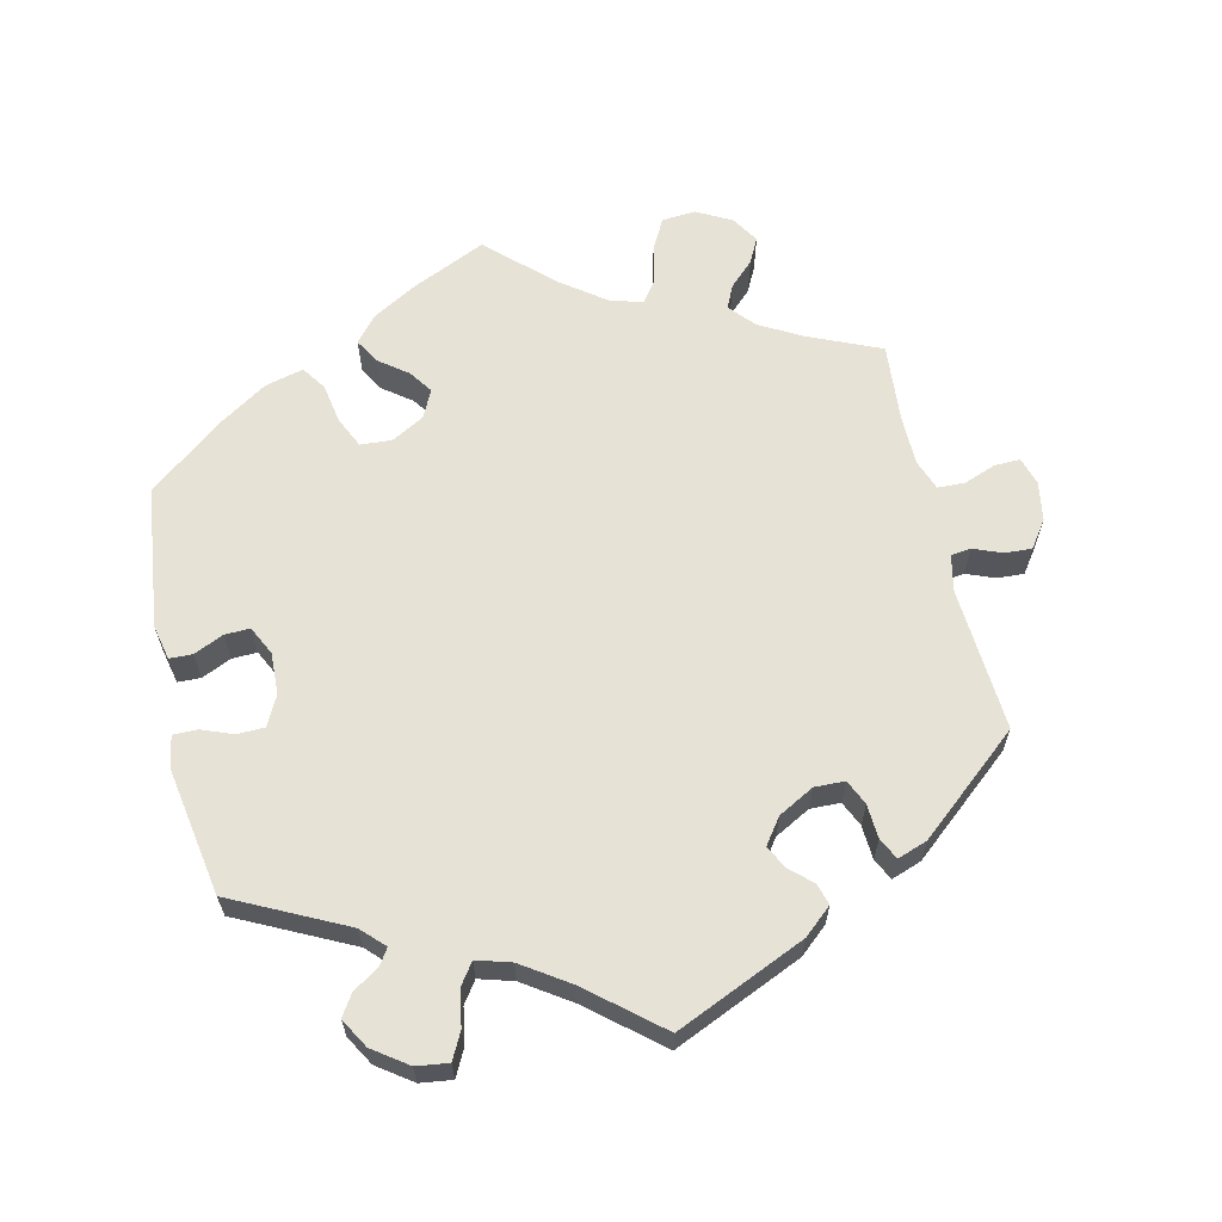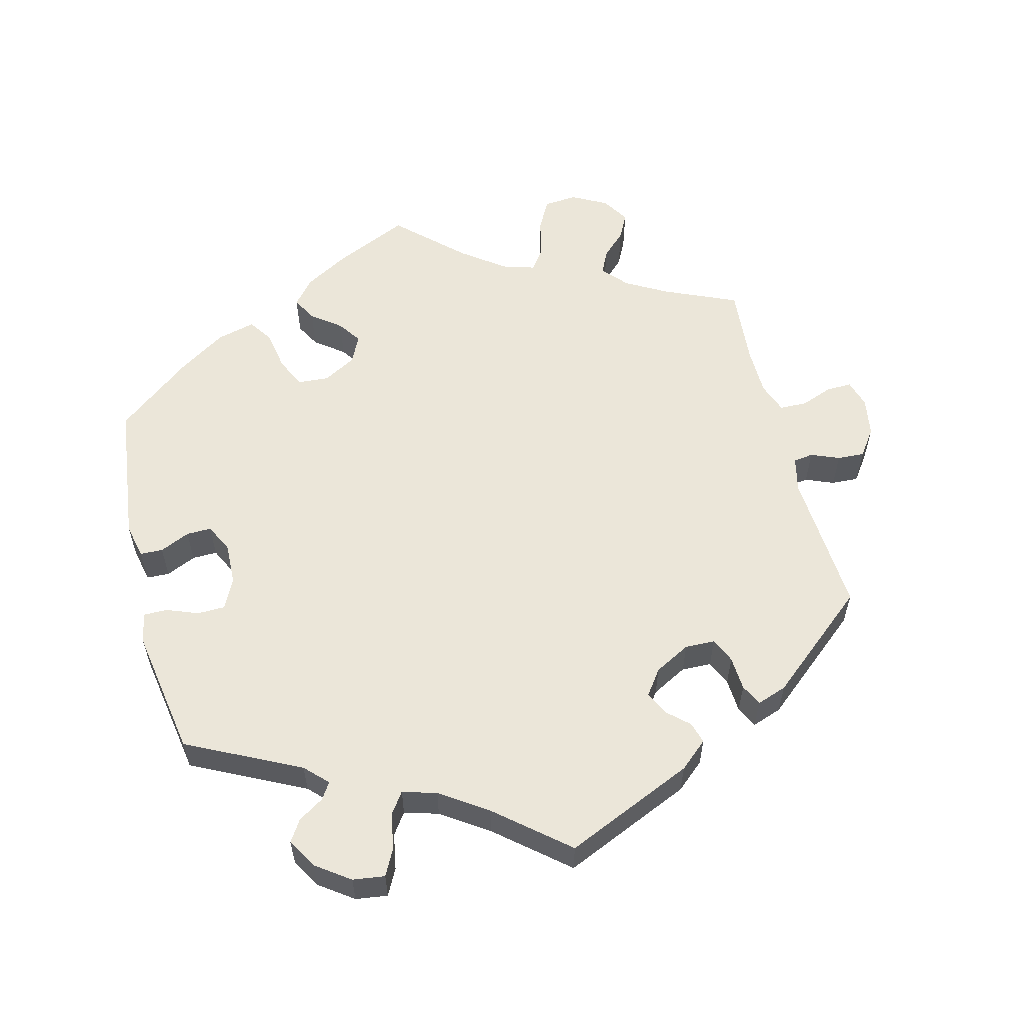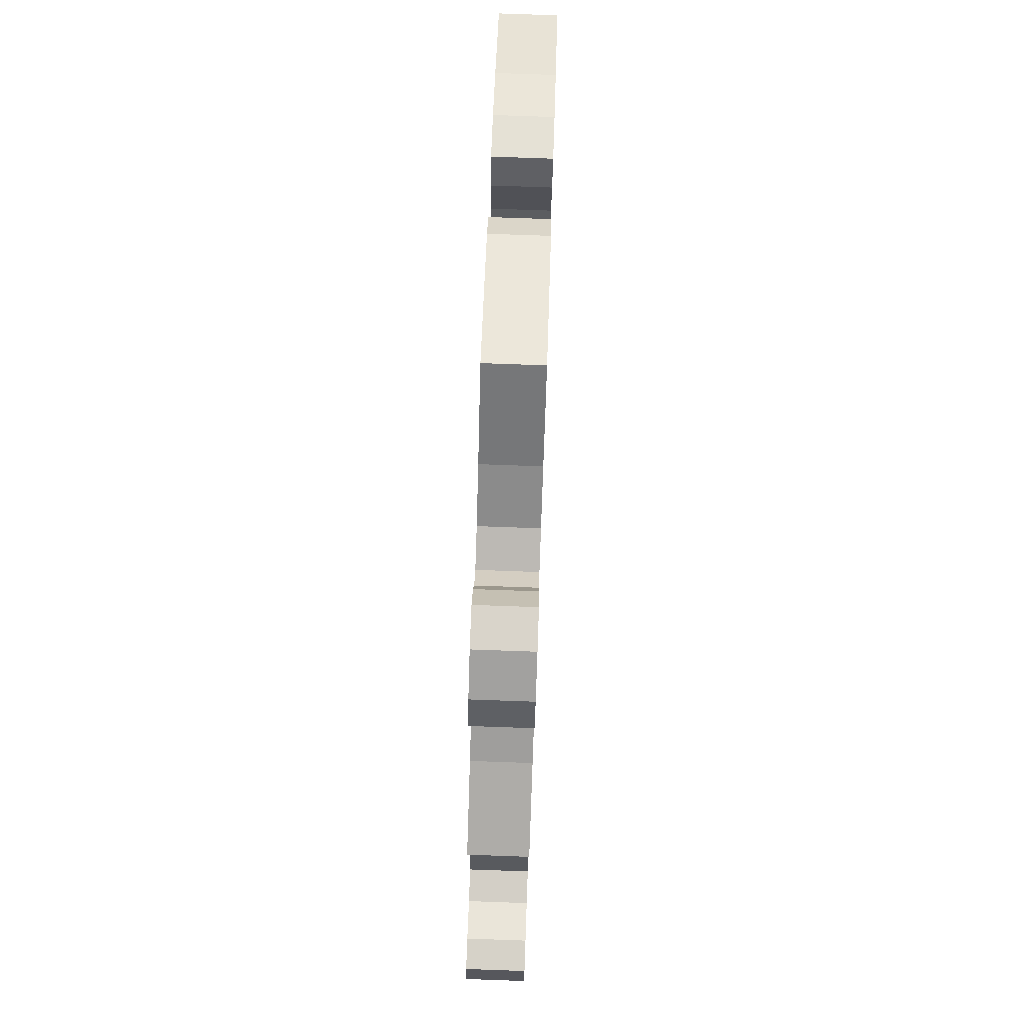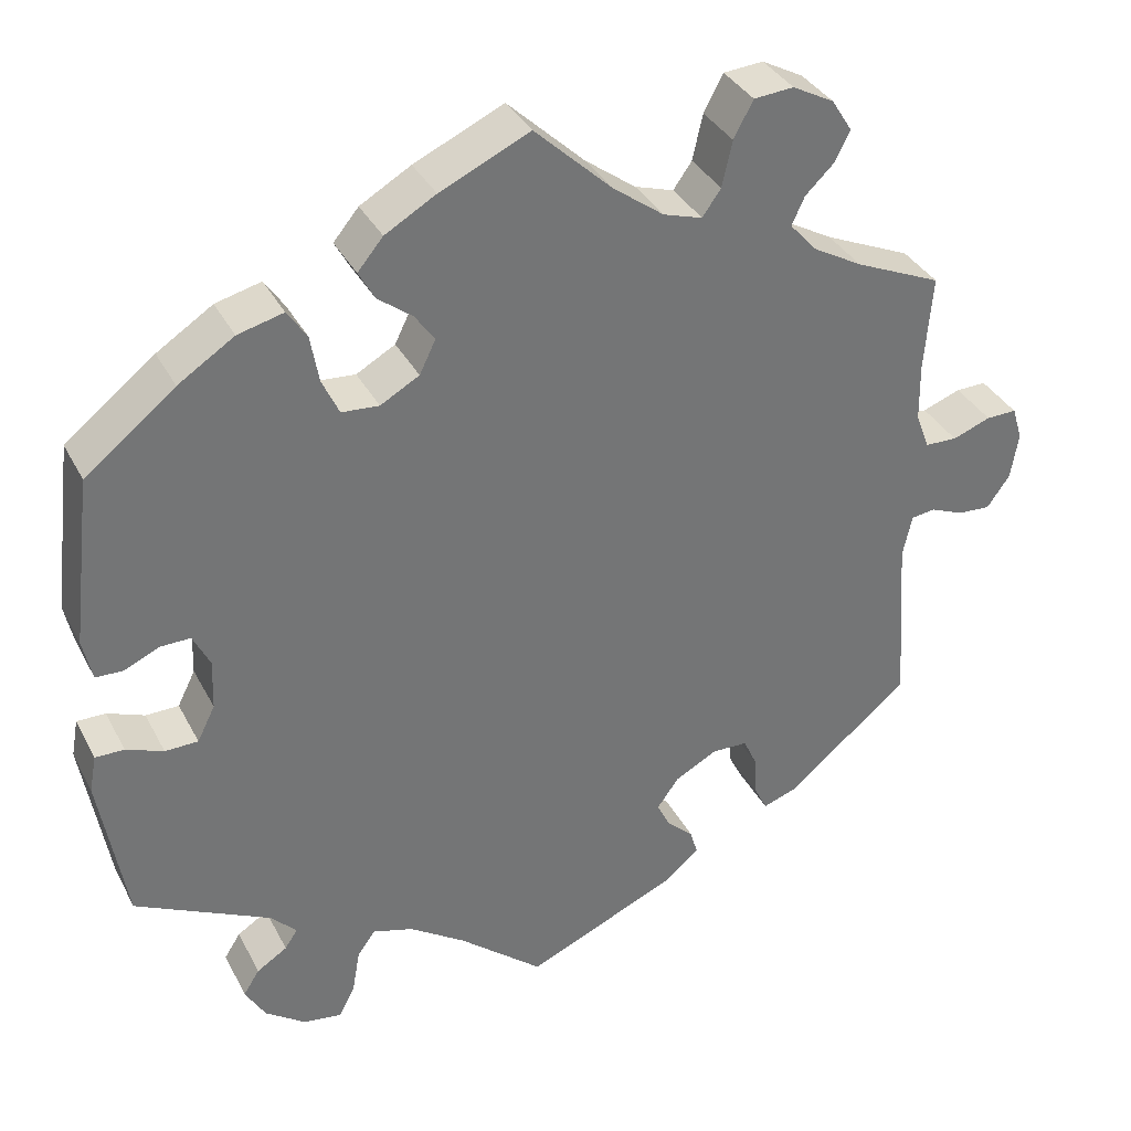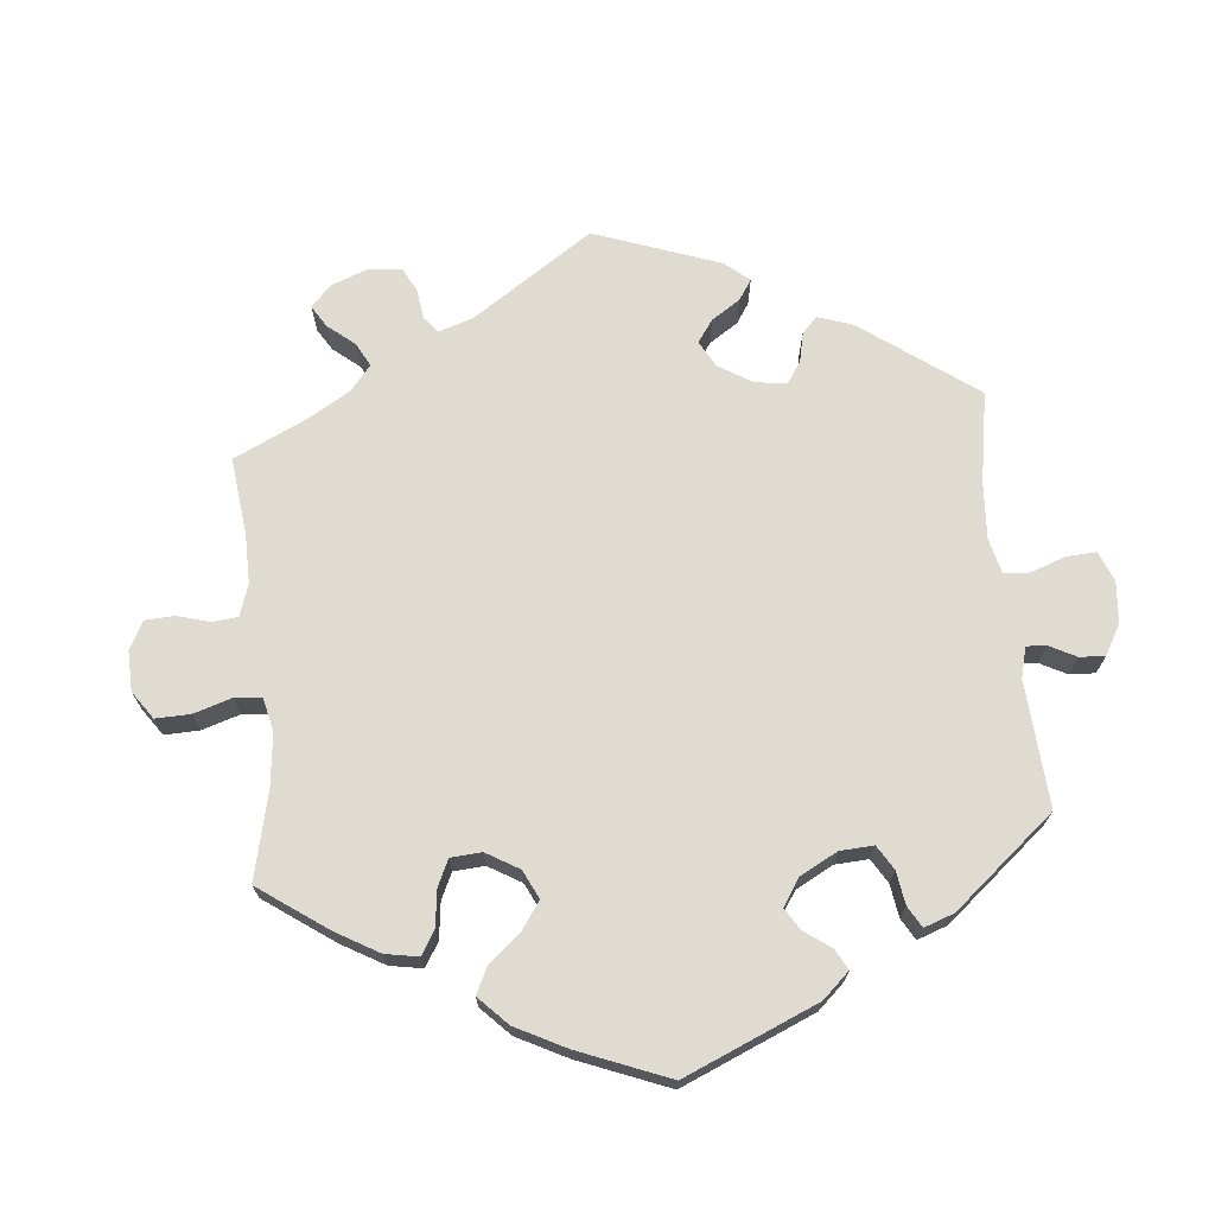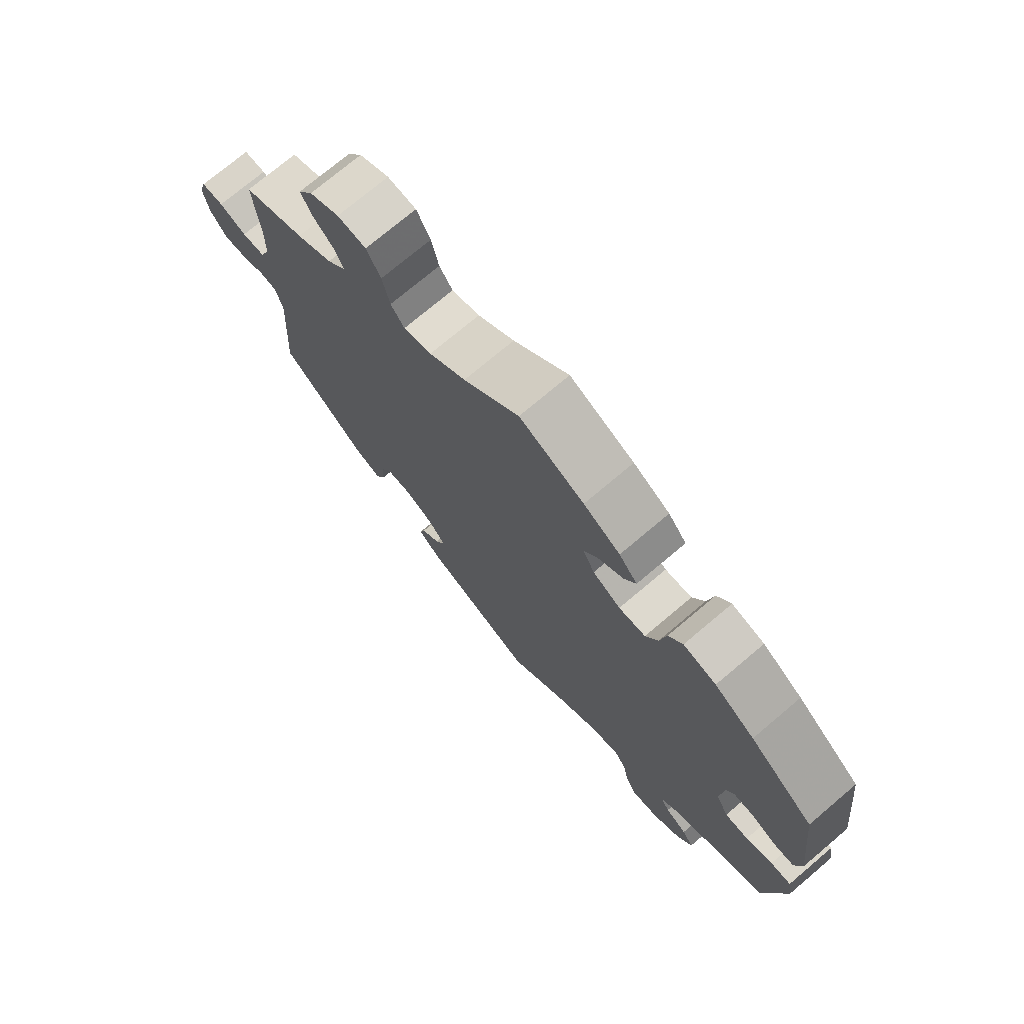
<metadata>
{"format":"obj","ext":"obj","renderer":"f3d","projection":"perspective","resolution":1024,"background":"white","views":[{"elev":63.0,"azim":167.2,"up":"+Y"},{"elev":57.4,"azim":166.0,"up":"+Y"},{"elev":79.7,"azim":-88.0,"up":"+Z"},{"elev":35.1,"azim":155.6,"up":"+Z"},{"elev":69.9,"azim":54.5,"up":"+Y"},{"elev":73.9,"azim":49.8,"up":"+Z"}]}
</metadata>
<code>
v -0.398 0.07 0.333
v -0.339 0.07 0.366
v -0.308 0.07 0.401
v -0.323 0.07 0.434
v -0.357 0.07 0.467
v -0.375 0.07 0.503
v -0.351 0.07 0.541
v -0.302 0.07 0.567
v -0.255 0.07 0.563
v -0.232 0.07 0.52
v -0.22 0.07 0.466
v -0.198 0.07 0.435
v -0.152 0.07 0.449
v -0.092 0.07 0.493
v -0.001 0.07 0.578
v 0.105 0.07 0.529
v 0.165 0.07 0.494
v 0.195 0.07 0.458
v 0.176 0.07 0.424
v 0.135 0.07 0.393
v 0.112 0.07 0.36
v 0.131 0.07 0.321
v 0.177 0.07 0.295
v 0.221 0.07 0.298
v 0.241 0.07 0.341
v 0.251 0.07 0.397
v 0.274 0.07 0.431
v 0.328 0.07 0.417
v 0.394 0.07 0.374
v 0.5 0.07 0.29
v 0.524 0.07 0.09
v 0.513 0.07 0.041
v 0.481 0.07 0.04
v 0.439 0.07 0.059
v 0.404 0.07 0.06
v 0.384 0.07 0.02
v 0.386 0.07 -0.039
v 0.407 0.07 -0.081
v 0.446 0.07 -0.082
v 0.49 0.07 -0.065
v 0.524 0.07 -0.065
v 0.532 0.07 -0.109
v 0.501 0.07 -0.289
v 0.342 0.07 -0.367
v 0.311 0.07 -0.398
v 0.326 0.07 -0.421
v 0.362 0.07 -0.444
v 0.381 0.07 -0.474
v 0.357 0.07 -0.515
v 0.309 0.07 -0.549
v 0.264 0.07 -0.555
v 0.245 0.07 -0.518
v 0.236 0.07 -0.467
v 0.215 0.07 -0.437
v 0.167 0.07 -0.451
v 0.101 0.07 -0.495
v 0.001 0.07 -0.578
v -0.18 0.07 -0.498
v -0.219 0.07 -0.464
v -0.21 0.07 -0.434
v -0.179 0.07 -0.406
v -0.163 0.07 -0.374
v -0.189 0.07 -0.338
v -0.239 0.07 -0.311
v -0.281 0.07 -0.312
v -0.297 0.07 -0.347
v -0.3 0.07 -0.395
v -0.315 0.07 -0.425
v -0.357 0.07 -0.41
v -0.5 0.07 -0.289
v -0.486 0.07 -0.086
v -0.497 0.07 -0.036
v -0.525 0.07 -0.032
v -0.565 0.07 -0.048
v -0.603 0.07 -0.05
v -0.63 0.07 -0.012
v -0.639 0.07 0.043
v -0.627 0.07 0.082
v -0.591 0.07 0.081
v -0.546 0.07 0.064
v -0.508 0.07 0.065
v -0.492 0.07 0.108
v -0.491 0.07 0.176
v -0.5 0.07 0.289
v -0.398 0 0.333
v -0.339 0 0.366
v -0.308 0 0.401
v -0.323 0 0.434
v -0.357 0 0.467
v -0.375 0 0.503
v -0.351 0 0.541
v -0.302 0 0.567
v -0.255 0 0.563
v -0.232 0 0.52
v -0.22 0 0.466
v -0.198 0 0.435
v -0.152 0 0.449
v -0.092 0 0.493
v -0.001 0 0.578
v 0.105 0 0.529
v 0.165 0 0.494
v 0.195 0 0.458
v 0.176 0 0.424
v 0.135 0 0.393
v 0.112 0 0.36
v 0.131 0 0.321
v 0.177 0 0.295
v 0.221 0 0.298
v 0.241 0 0.341
v 0.251 0 0.397
v 0.274 0 0.431
v 0.328 0 0.417
v 0.394 0 0.374
v 0.5 0 0.29
v 0.524 0 0.09
v 0.513 0 0.041
v 0.481 0 0.04
v 0.439 0 0.059
v 0.404 0 0.06
v 0.384 0 0.02
v 0.386 0 -0.039
v 0.407 0 -0.081
v 0.446 0 -0.082
v 0.49 0 -0.065
v 0.524 0 -0.065
v 0.532 0 -0.109
v 0.501 0 -0.289
v 0.342 0 -0.367
v 0.311 0 -0.398
v 0.326 0 -0.421
v 0.362 0 -0.444
v 0.381 0 -0.474
v 0.357 0 -0.515
v 0.309 0 -0.549
v 0.264 0 -0.555
v 0.245 0 -0.518
v 0.236 0 -0.467
v 0.215 0 -0.437
v 0.167 0 -0.451
v 0.101 0 -0.495
v 0.001 0 -0.578
v -0.18 0 -0.498
v -0.219 0 -0.464
v -0.21 0 -0.434
v -0.179 0 -0.406
v -0.163 0 -0.374
v -0.189 0 -0.338
v -0.239 0 -0.311
v -0.281 0 -0.312
v -0.297 0 -0.347
v -0.3 0 -0.395
v -0.315 0 -0.425
v -0.357 0 -0.41
v -0.5 0 -0.289
v -0.486 0 -0.086
v -0.497 0 -0.036
v -0.525 0 -0.032
v -0.565 0 -0.048
v -0.603 0 -0.05
v -0.63 0 -0.012
v -0.639 0 0.043
v -0.627 0 0.082
v -0.591 0 0.081
v -0.546 0 0.064
v -0.508 0 0.065
v -0.492 0 0.108
v -0.491 0 0.176
v -0.5 0 0.289
f 83 84 1
f 82 83 1 2
f 81 82 2 3
f 77 78 79 80
f 77 80 81
f 76 77 81
f 73 74 75 76
f 72 73 76 81
f 71 72 81 3
f 69 70 71 3
f 66 67 68 69
f 65 66 69 3
f 58 59 60 61
f 56 57 58 61
f 55 56 61 62
f 54 55 62 63
f 50 51 52 53
f 50 53 54
f 49 50 54
f 46 47 48 49
f 45 46 49 54
f 44 45 54 63
f 39 40 41 42
f 38 39 42 43
f 37 38 43 44
f 31 32 33 34
f 31 34 35
f 30 31 35
f 29 30 35 36
f 25 26 27 28
f 24 25 28 29
f 17 18 19 20
f 17 20 21
f 14 15 16 17
f 13 14 17 21
f 12 13 21 22
f 8 9 10 11
f 8 11 12
f 7 8 12
f 4 5 6 7
f 3 4 7 12
f 64 65 3 12
f 36 37 44 63
f 24 29 36 63
f 23 24 63 64
f 12 22 23 64
f 85 168 167
f 86 85 167 166
f 87 86 166 165
f 164 163 162 161
f 165 164 161
f 165 161 160
f 160 159 158 157
f 165 160 157 156
f 87 165 156 155
f 87 155 154 153
f 153 152 151 150
f 87 153 150 149
f 145 144 143 142
f 145 142 141 140
f 146 145 140 139
f 147 146 139 138
f 137 136 135 134
f 138 137 134
f 138 134 133
f 133 132 131 130
f 138 133 130 129
f 147 138 129 128
f 126 125 124 123
f 127 126 123 122
f 128 127 122 121
f 118 117 116 115
f 119 118 115
f 119 115 114
f 120 119 114 113
f 112 111 110 109
f 113 112 109 108
f 104 103 102 101
f 105 104 101
f 101 100 99 98
f 105 101 98 97
f 106 105 97 96
f 95 94 93 92
f 96 95 92
f 96 92 91
f 91 90 89 88
f 96 91 88 87
f 96 87 149 148
f 147 128 121 120
f 147 120 113 108
f 148 147 108 107
f 148 107 106 96
f 1 85 86 2
f 2 86 87 3
f 3 87 88 4
f 4 88 89 5
f 5 89 90 6
f 6 90 91 7
f 7 91 92 8
f 8 92 93 9
f 9 93 94 10
f 10 94 95 11
f 11 95 96 12
f 12 96 97 13
f 13 97 98 14
f 14 98 99 15
f 15 99 100 16
f 16 100 101 17
f 17 101 102 18
f 18 102 103 19
f 19 103 104 20
f 20 104 105 21
f 21 105 106 22
f 22 106 107 23
f 23 107 108 24
f 24 108 109 25
f 25 109 110 26
f 26 110 111 27
f 27 111 112 28
f 28 112 113 29
f 29 113 114 30
f 30 114 115 31
f 31 115 116 32
f 32 116 117 33
f 33 117 118 34
f 34 118 119 35
f 35 119 120 36
f 36 120 121 37
f 37 121 122 38
f 38 122 123 39
f 39 123 124 40
f 40 124 125 41
f 41 125 126 42
f 42 126 127 43
f 43 127 128 44
f 44 128 129 45
f 45 129 130 46
f 46 130 131 47
f 47 131 132 48
f 48 132 133 49
f 49 133 134 50
f 50 134 135 51
f 51 135 136 52
f 52 136 137 53
f 53 137 138 54
f 54 138 139 55
f 55 139 140 56
f 56 140 141 57
f 57 141 142 58
f 58 142 143 59
f 59 143 144 60
f 60 144 145 61
f 61 145 146 62
f 62 146 147 63
f 63 147 148 64
f 64 148 149 65
f 65 149 150 66
f 66 150 151 67
f 67 151 152 68
f 68 152 153 69
f 69 153 154 70
f 70 154 155 71
f 71 155 156 72
f 72 156 157 73
f 73 157 158 74
f 74 158 159 75
f 75 159 160 76
f 76 160 161 77
f 77 161 162 78
f 78 162 163 79
f 79 163 164 80
f 80 164 165 81
f 81 165 166 82
f 82 166 167 83
f 83 167 168 84
f 84 168 85 1

</code>
